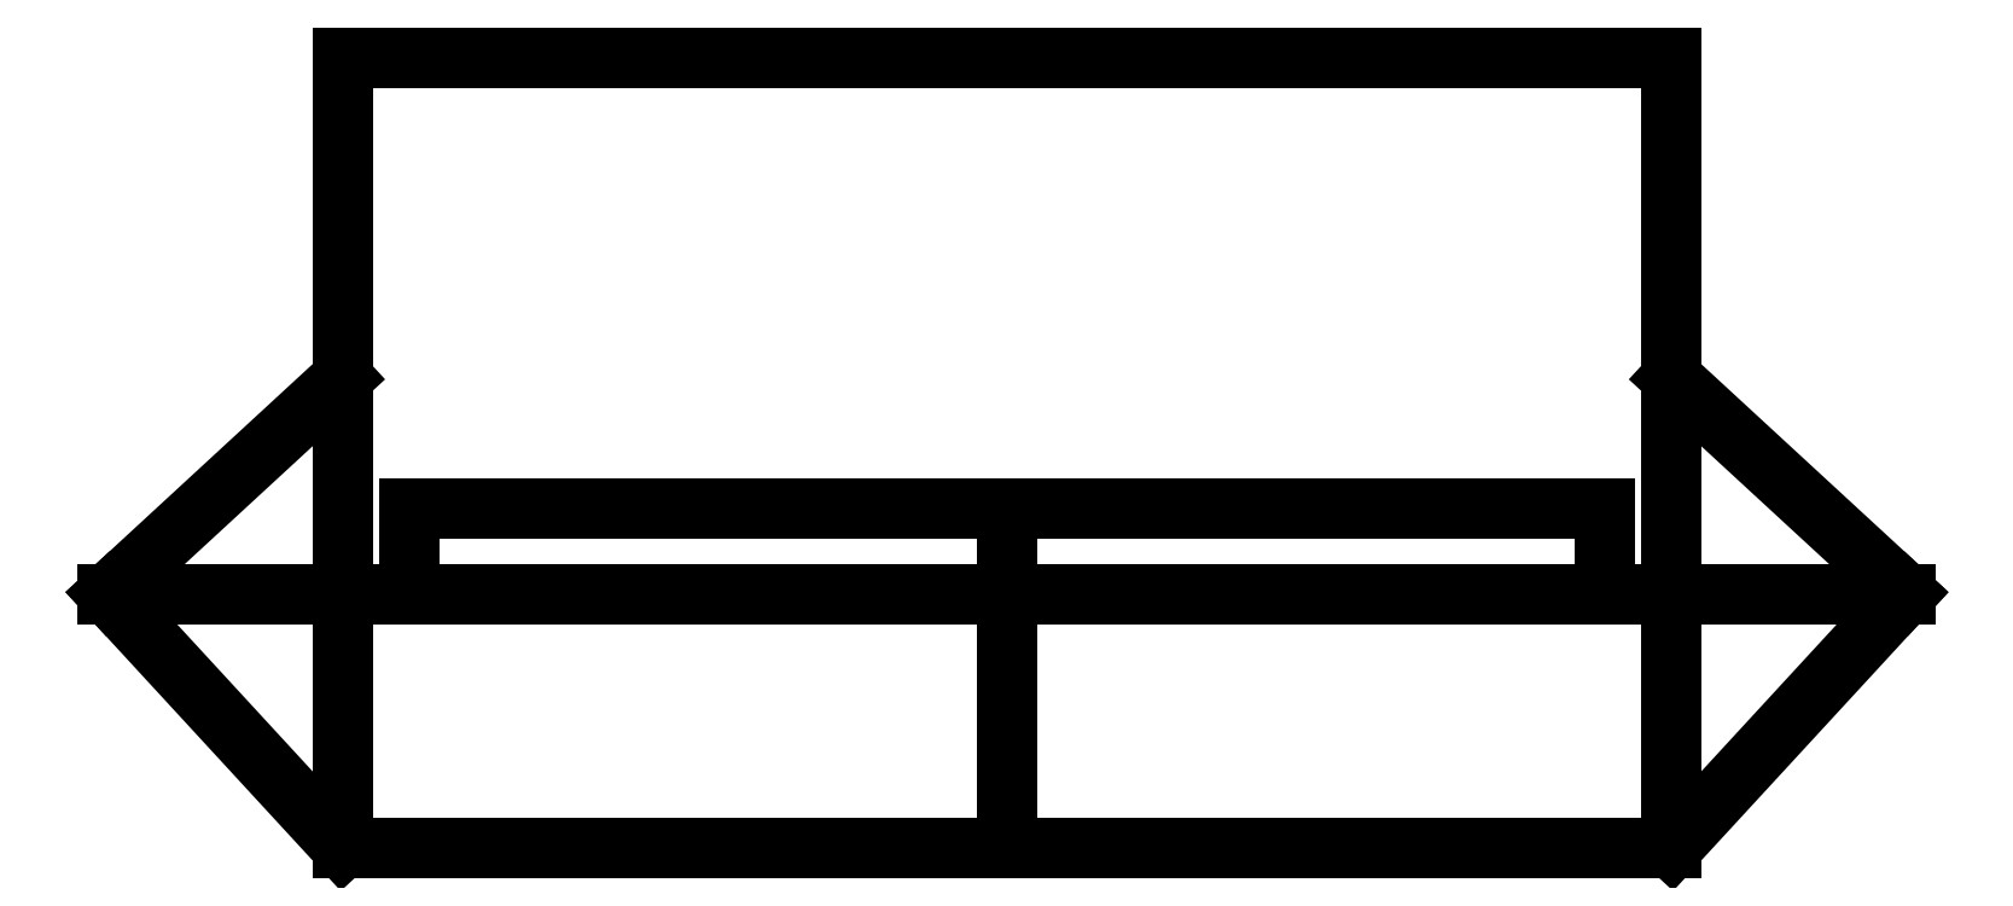
<metadata>
{"format":"dxf","ext":"dxf","renderer":"ezdxf+matplotlib","layout":"modelspace","background":"white","min_lineweight":24,"dpi":150}
</metadata>
<code>
0
SECTION
2
ENTITIES
0
LINE
8
0
10
235
20
-55
30
0
11
250.7
21
-55
31
0
0
LINE
8
0
10
250.7
20
-55
30
0
11
250.7
21
-64.32
31
0
0
LINE
8
0
10
250.7
20
-64.32
30
0
11
235
21
-64.32
31
0
0
LINE
8
0
10
235
20
-64.32
30
0
11
235
21
-55
31
0
0
LINE
8
0
10
242.8
20
-64.32
30
0
11
242.8
21
-61.32
31
0
0
LINE
8
0
10
242.8
20
-61.32
30
0
11
253.4
21
-61.32
31
0
0
LINE
8
0
10
242.8
20
-61.32
30
0
11
232.2
21
-61.32
31
0
0
LINE
8
0
10
232.2
20
-61.32
30
0
11
235
21
-64.32
31
0
0
LINE
8
0
10
232.2
20
-61.32
30
0
11
235
21
-58.77
31
0
0
LINE
8
0
10
250.7
20
-64.32
30
0
11
253.4
21
-61.32
31
0
0
LINE
8
0
10
253.4
20
-61.32
30
0
11
250.7
21
-58.77
31
0
0
LINE
8
0
10
242.8
20
-61.32
30
0
11
242.8
21
-60.32
31
0
0
LINE
8
0
10
242.8
20
-60.32
30
0
11
249.9
21
-60.32
31
0
0
LINE
8
0
10
242.8
20
-60.32
30
0
11
235.8
21
-60.32
31
0
0
LINE
8
0
10
249.9
20
-60.32
30
0
11
249.9
21
-61.32
31
0
0
LINE
8
0
10
235.8
20
-60.32
30
0
11
235.8
21
-61.32
31
0
0
ENDSEC
0
EOF

</code>
